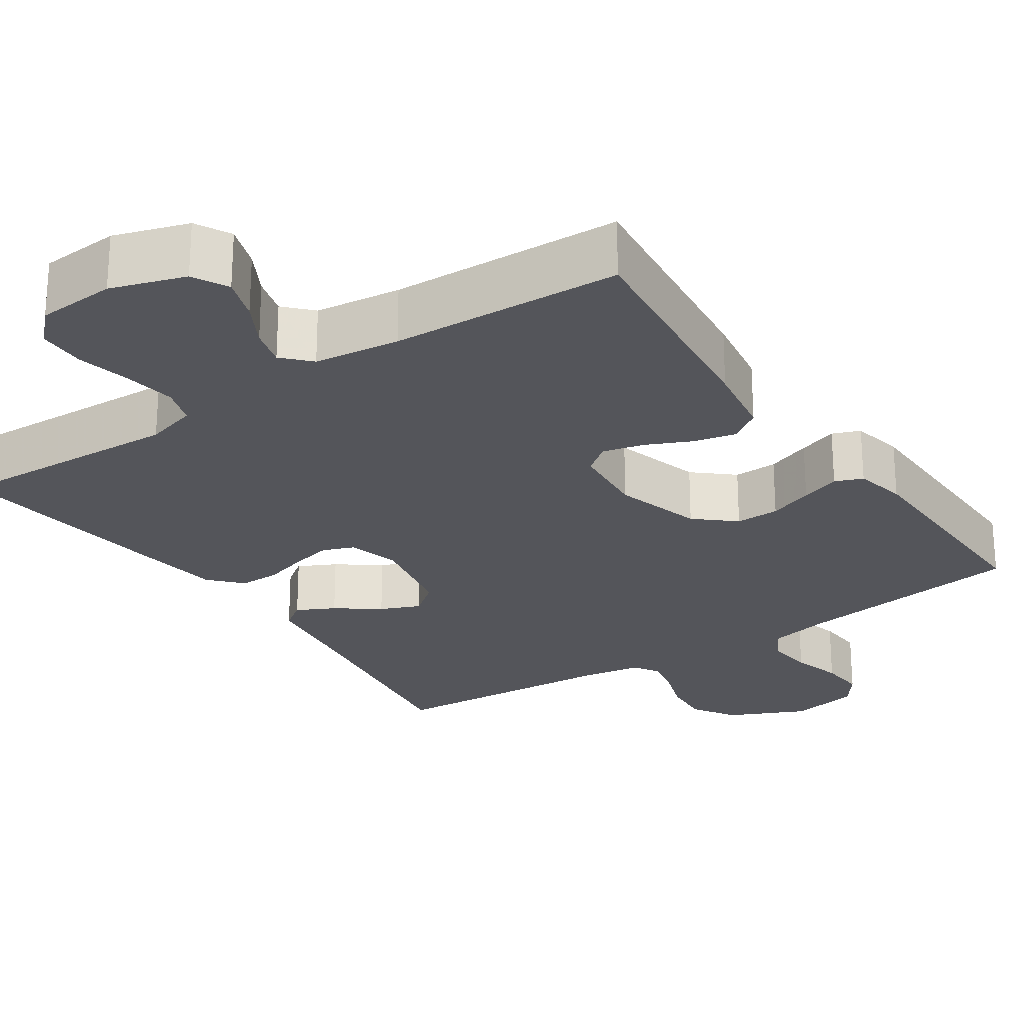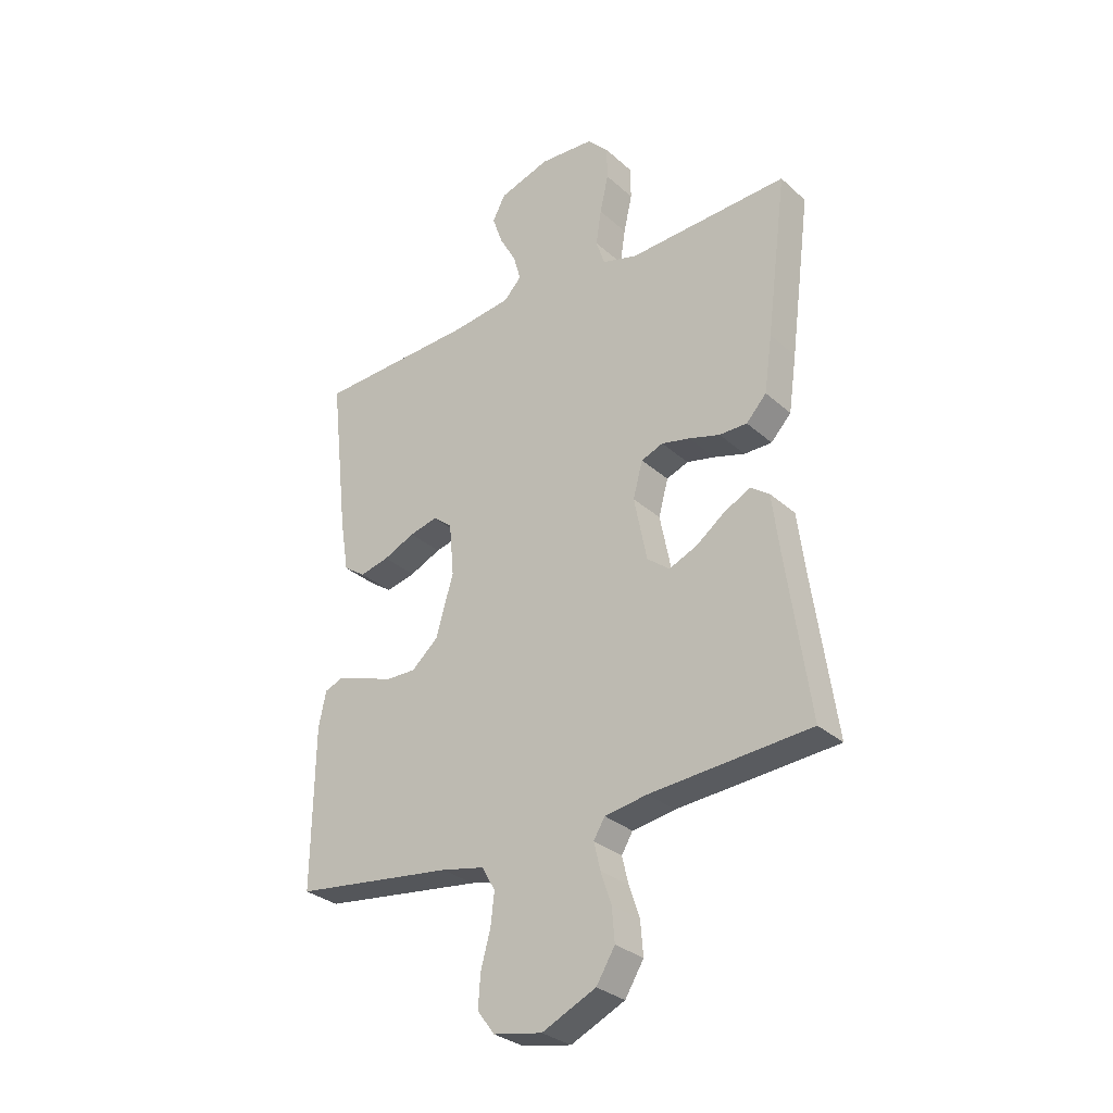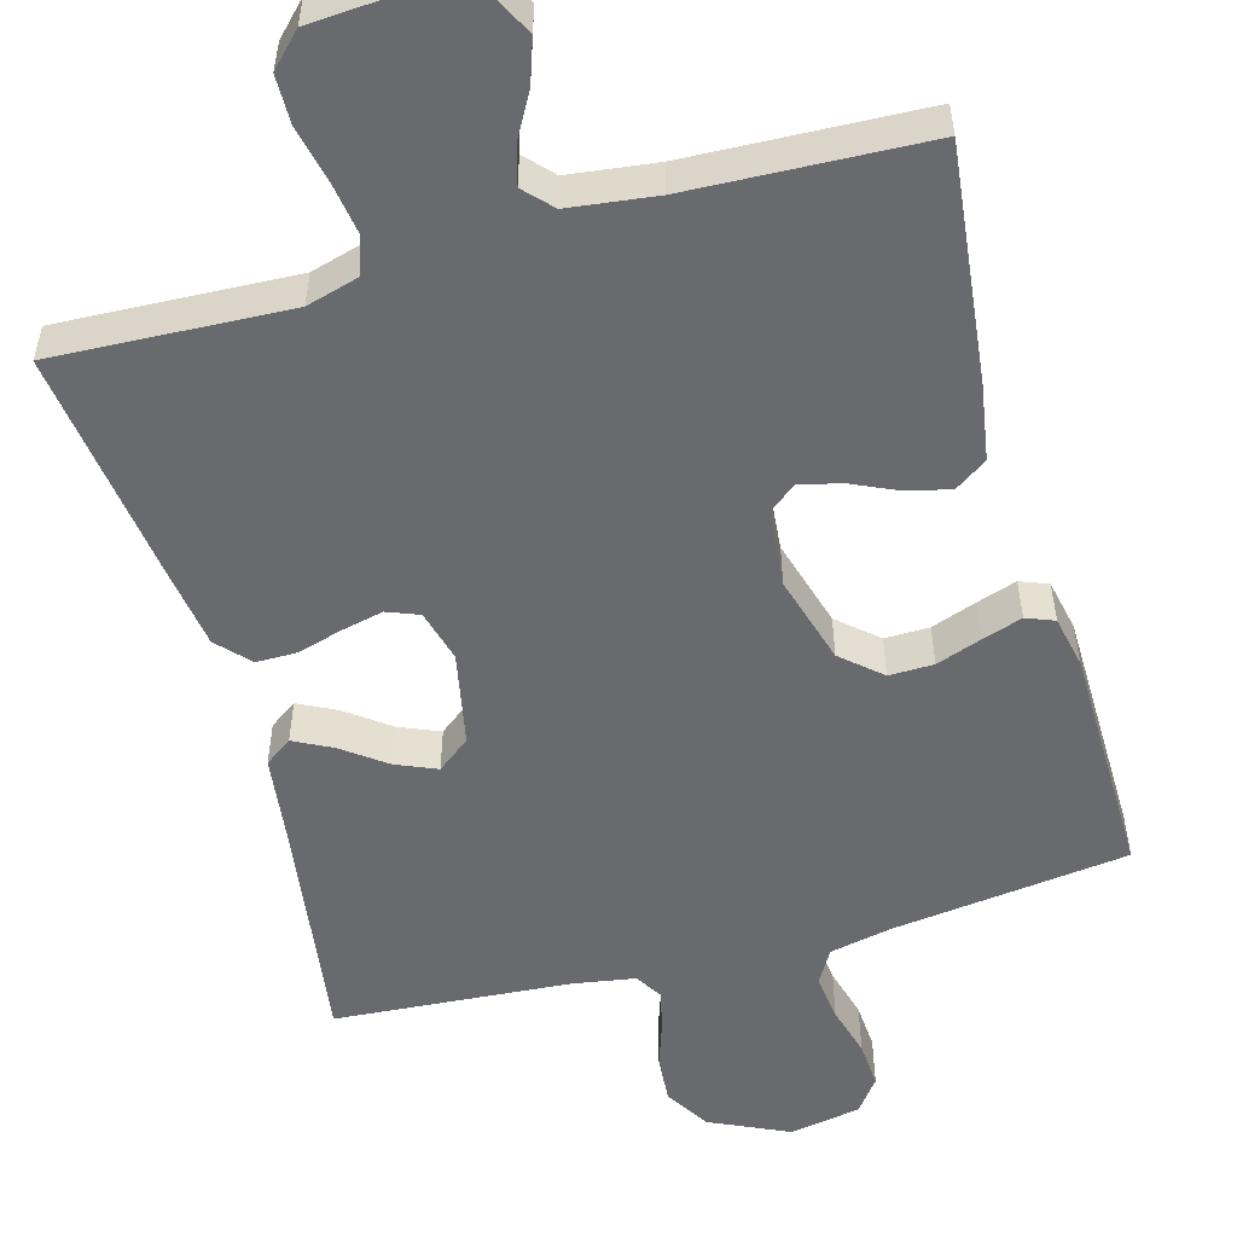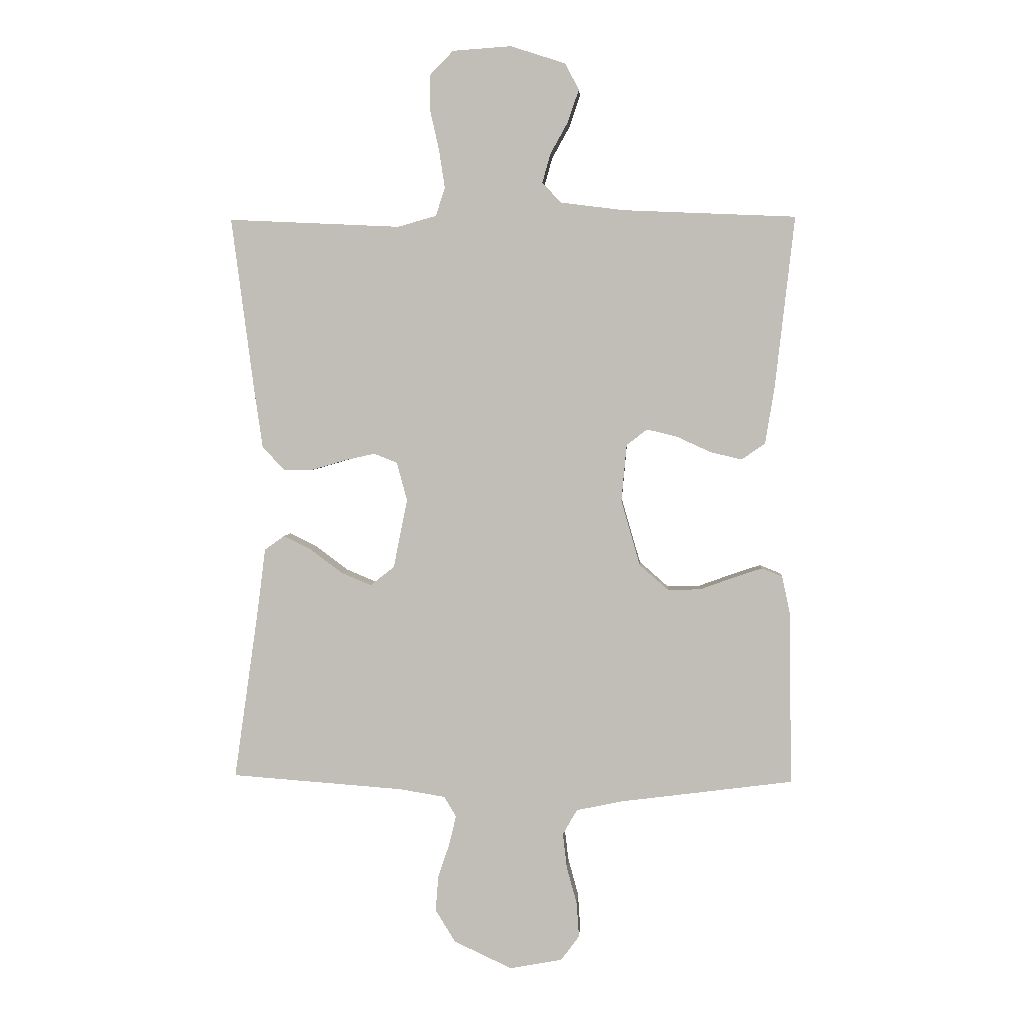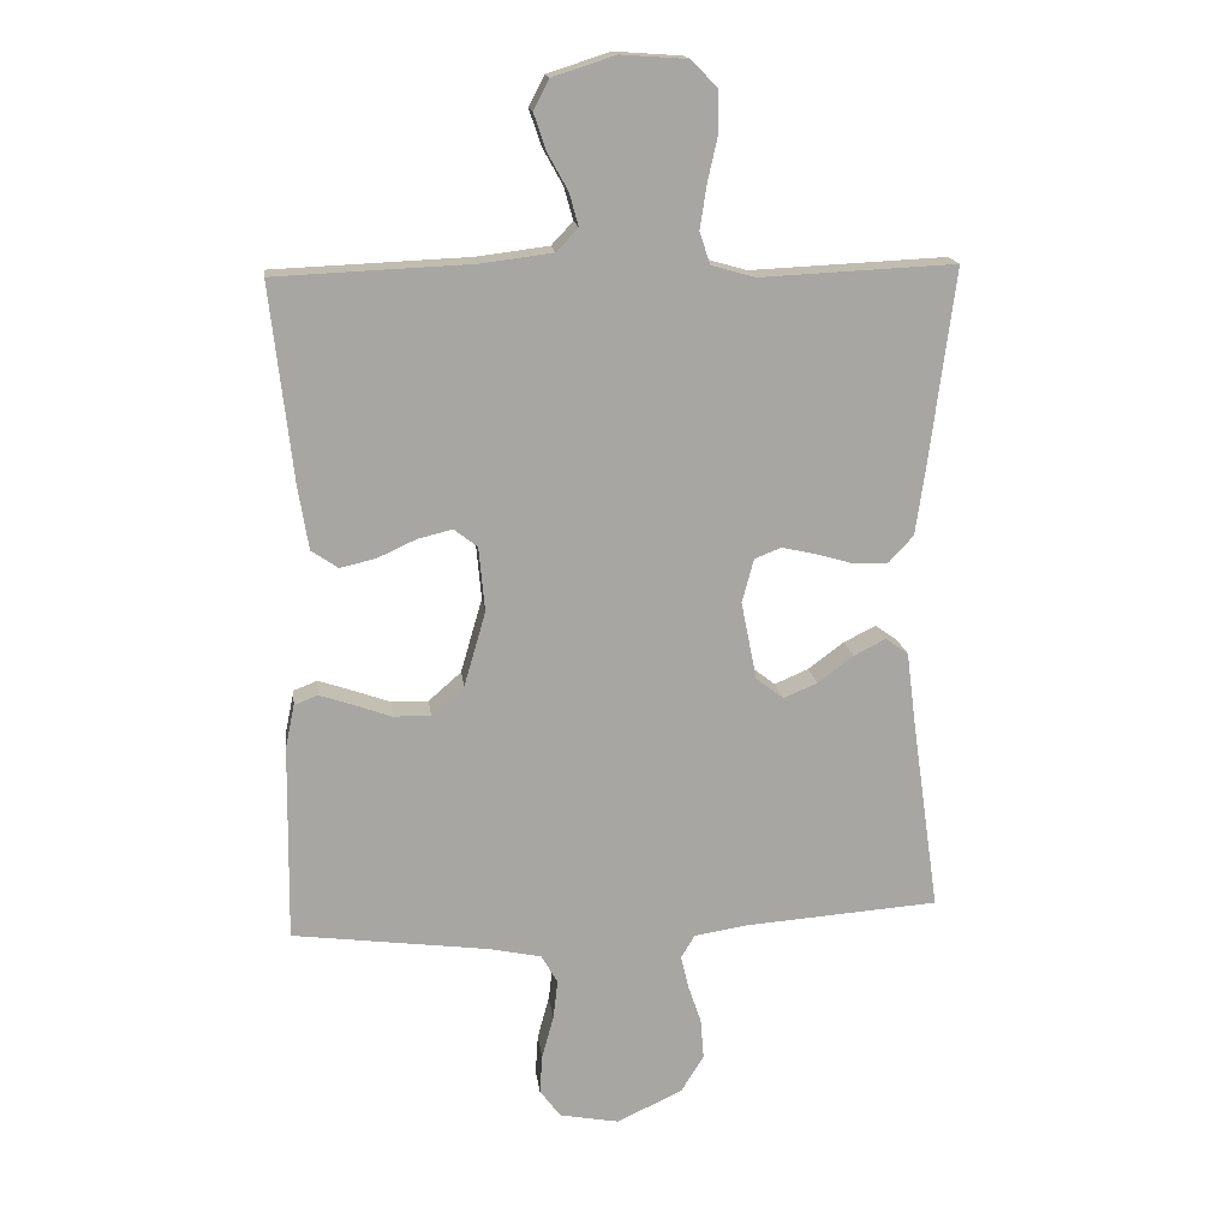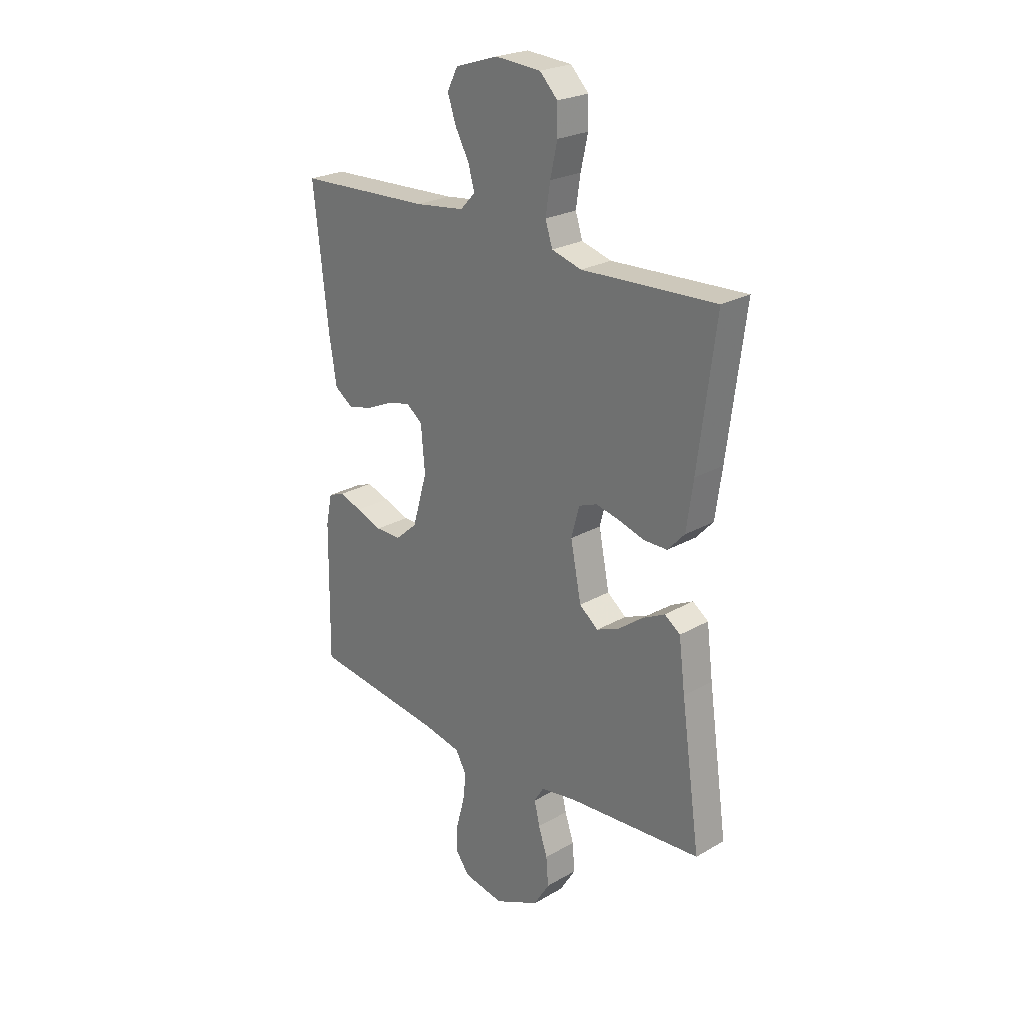
<metadata>
{"format":"obj","ext":"obj","renderer":"f3d","projection":"perspective","resolution":1024,"background":"white","views":[{"elev":-24.9,"azim":34.2,"up":"+Y"},{"elev":-30.5,"azim":-141.6,"up":"+Z"},{"elev":-53.1,"azim":15.6,"up":"+Y"},{"elev":3.3,"azim":3.7,"up":"+Z"},{"elev":16.4,"azim":172.7,"up":"+Z"},{"elev":24.3,"azim":-133.4,"up":"+Z"}]}
</metadata>
<code>
v -0.5 0.07 -0.5
v -0.457 0.07 -0.2
v -0.443 0.07 -0.09
v -0.408 0.07 -0.065
v -0.359 0.07 -0.09
v -0.304 0.07 -0.131
v -0.252 0.07 -0.153
v -0.21 0.07 -0.12
v -0.186 0.07 0
v -0.204 0.07 0.067
v -0.245 0.07 0.083
v -0.298 0.07 0.071
v -0.356 0.07 0.054
v -0.408 0.07 0.054
v -0.446 0.07 0.095
v -0.461 0.07 0.2
v -0.5 0.07 0.5
v -0.2 0.07 0.486
v -0.133 0.07 0.505
v -0.117 0.07 0.554
v -0.127 0.07 0.62
v -0.143 0.07 0.691
v -0.142 0.07 0.753
v -0.102 0.07 0.794
v 0 0.07 0.801
v 0.096 0.07 0.77
v 0.12 0.07 0.724
v 0.101 0.07 0.668
v 0.07 0.07 0.612
v 0.056 0.07 0.562
v 0.089 0.07 0.527
v 0.2 0.07 0.513
v 0.5 0.07 0.5
v 0.466 0.07 0.2
v 0.45 0.07 0.102
v 0.409 0.07 0.074
v 0.354 0.07 0.087
v 0.295 0.07 0.114
v 0.242 0.07 0.127
v 0.206 0.07 0.099
v 0.197 0.07 0
v 0.23 0.07 -0.114
v 0.28 0.07 -0.158
v 0.337 0.07 -0.157
v 0.395 0.07 -0.136
v 0.446 0.07 -0.119
v 0.482 0.07 -0.133
v 0.496 0.07 -0.2
v 0.5 0.07 -0.5
v 0.2 0.07 -0.539
v 0.119 0.07 -0.556
v 0.094 0.07 -0.6
v 0.101 0.07 -0.66
v 0.119 0.07 -0.726
v 0.123 0.07 -0.786
v 0.091 0.07 -0.829
v 0 0.07 -0.846
v -0.101 0.07 -0.799
v -0.136 0.07 -0.742
v -0.131 0.07 -0.68
v -0.111 0.07 -0.621
v -0.099 0.07 -0.57
v -0.12 0.07 -0.535
v -0.2 0.07 -0.522
v -0.5 0 -0.5
v -0.457 0 -0.2
v -0.443 0 -0.09
v -0.408 0 -0.065
v -0.359 0 -0.09
v -0.304 0 -0.131
v -0.252 0 -0.153
v -0.21 0 -0.12
v -0.186 0 0
v -0.204 0 0.067
v -0.245 0 0.083
v -0.298 0 0.071
v -0.356 0 0.054
v -0.408 0 0.054
v -0.446 0 0.095
v -0.461 0 0.2
v -0.5 0 0.5
v -0.2 0 0.486
v -0.133 0 0.505
v -0.117 0 0.554
v -0.127 0 0.62
v -0.143 0 0.691
v -0.142 0 0.753
v -0.102 0 0.794
v 0 0 0.801
v 0.096 0 0.77
v 0.12 0 0.724
v 0.101 0 0.668
v 0.07 0 0.612
v 0.056 0 0.562
v 0.089 0 0.527
v 0.2 0 0.513
v 0.5 0 0.5
v 0.466 0 0.2
v 0.45 0 0.102
v 0.409 0 0.074
v 0.354 0 0.087
v 0.295 0 0.114
v 0.242 0 0.127
v 0.206 0 0.099
v 0.197 0 0
v 0.23 0 -0.114
v 0.28 0 -0.158
v 0.337 0 -0.157
v 0.395 0 -0.136
v 0.446 0 -0.119
v 0.482 0 -0.133
v 0.496 0 -0.2
v 0.5 0 -0.5
v 0.2 0 -0.539
v 0.119 0 -0.556
v 0.094 0 -0.6
v 0.101 0 -0.66
v 0.119 0 -0.726
v 0.123 0 -0.786
v 0.091 0 -0.829
v 0 0 -0.846
v -0.101 0 -0.799
v -0.136 0 -0.742
v -0.131 0 -0.68
v -0.111 0 -0.621
v -0.099 0 -0.57
v -0.12 0 -0.535
v -0.2 0 -0.522
f 58 59 60 61
f 58 61 62
f 57 58 62
f 56 57 62
f 53 54 55 56
f 52 53 56 62
f 51 52 62 63
f 47 48 49 50
f 44 45 46 47
f 44 47 50 51
f 35 36 37 38
f 35 38 39
f 32 33 34 35
f 31 32 35 39
f 30 31 39 40
f 26 27 28 29
f 26 29 30
f 25 26 30
f 24 25 30
f 21 22 23 24
f 20 21 24 30
f 19 20 30 40
f 15 16 17 18
f 12 13 14 15
f 11 12 15 18
f 10 11 18 19
f 3 4 5 6
f 2 3 6 7
f 64 1 2 7
f 63 64 7 8
f 43 44 51 63
f 42 43 63 8
f 41 42 8 9
f 19 40 41
f 9 10 19 41
f 125 124 123 122
f 126 125 122
f 126 122 121
f 126 121 120
f 120 119 118 117
f 126 120 117 116
f 127 126 116 115
f 114 113 112 111
f 111 110 109 108
f 115 114 111 108
f 102 101 100 99
f 103 102 99
f 99 98 97 96
f 103 99 96 95
f 104 103 95 94
f 93 92 91 90
f 94 93 90
f 94 90 89
f 94 89 88
f 88 87 86 85
f 94 88 85 84
f 104 94 84 83
f 82 81 80 79
f 79 78 77 76
f 82 79 76 75
f 83 82 75 74
f 70 69 68 67
f 71 70 67 66
f 71 66 65 128
f 72 71 128 127
f 127 115 108 107
f 72 127 107 106
f 73 72 106 105
f 105 104 83
f 105 83 74 73
f 1 65 66 2
f 2 66 67 3
f 3 67 68 4
f 4 68 69 5
f 5 69 70 6
f 6 70 71 7
f 7 71 72 8
f 8 72 73 9
f 9 73 74 10
f 10 74 75 11
f 11 75 76 12
f 12 76 77 13
f 13 77 78 14
f 14 78 79 15
f 15 79 80 16
f 16 80 81 17
f 17 81 82 18
f 18 82 83 19
f 19 83 84 20
f 20 84 85 21
f 21 85 86 22
f 22 86 87 23
f 23 87 88 24
f 24 88 89 25
f 25 89 90 26
f 26 90 91 27
f 27 91 92 28
f 28 92 93 29
f 29 93 94 30
f 30 94 95 31
f 31 95 96 32
f 32 96 97 33
f 33 97 98 34
f 34 98 99 35
f 35 99 100 36
f 36 100 101 37
f 37 101 102 38
f 38 102 103 39
f 39 103 104 40
f 40 104 105 41
f 41 105 106 42
f 42 106 107 43
f 43 107 108 44
f 44 108 109 45
f 45 109 110 46
f 46 110 111 47
f 47 111 112 48
f 48 112 113 49
f 49 113 114 50
f 50 114 115 51
f 51 115 116 52
f 52 116 117 53
f 53 117 118 54
f 54 118 119 55
f 55 119 120 56
f 56 120 121 57
f 57 121 122 58
f 58 122 123 59
f 59 123 124 60
f 60 124 125 61
f 61 125 126 62
f 62 126 127 63
f 63 127 128 64
f 64 128 65 1

</code>
